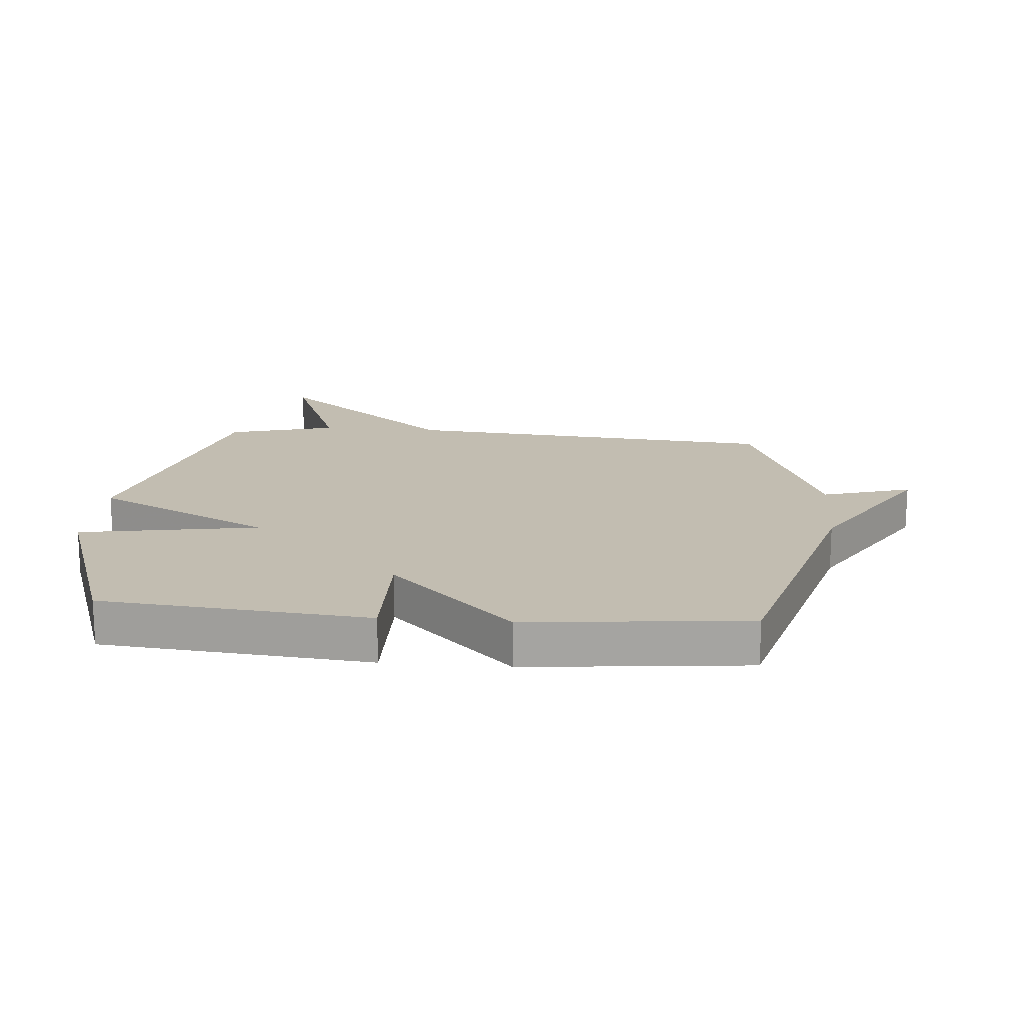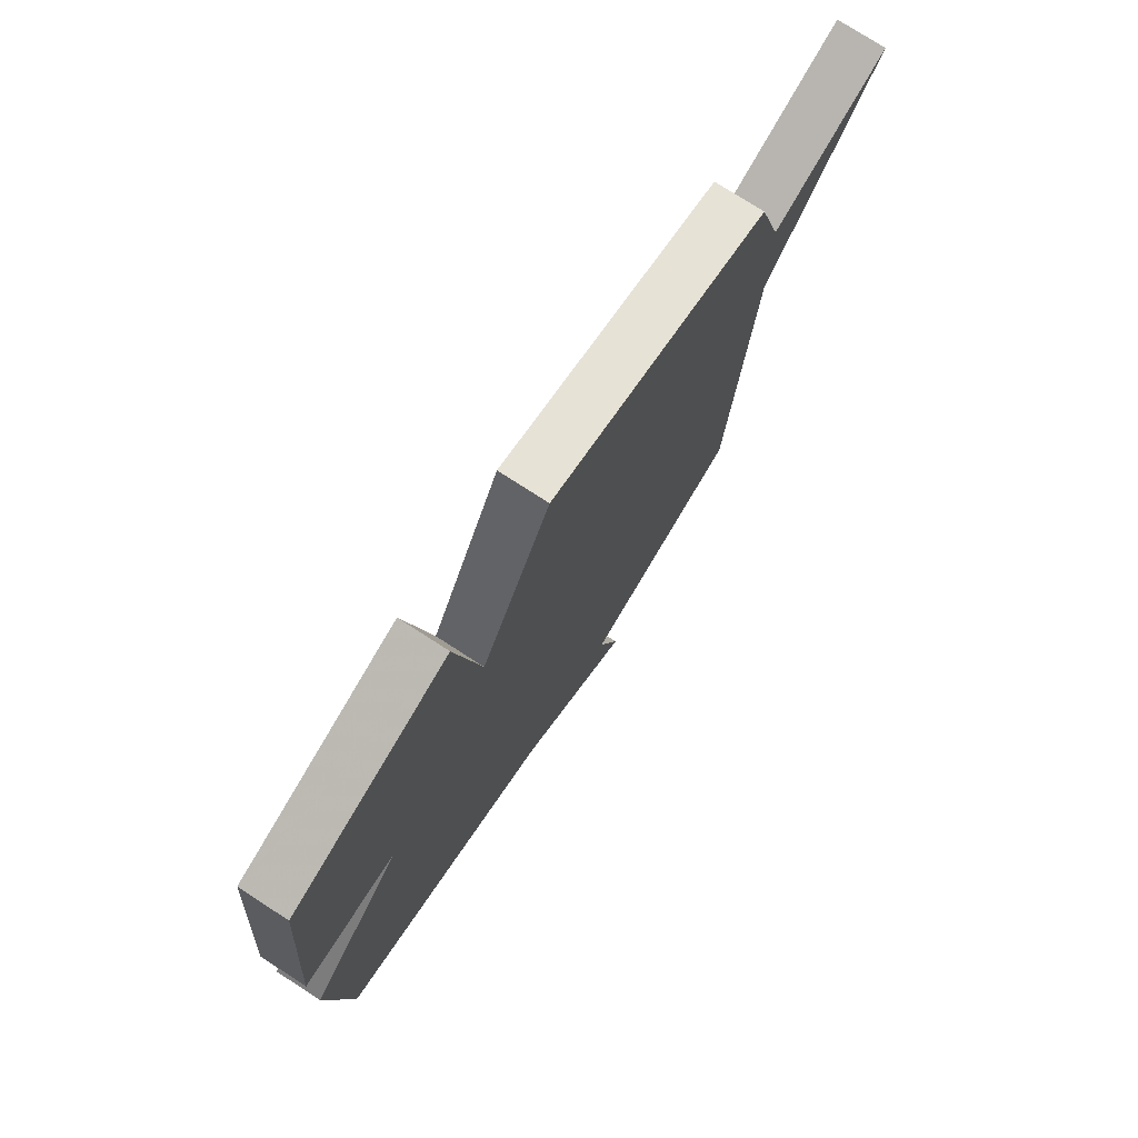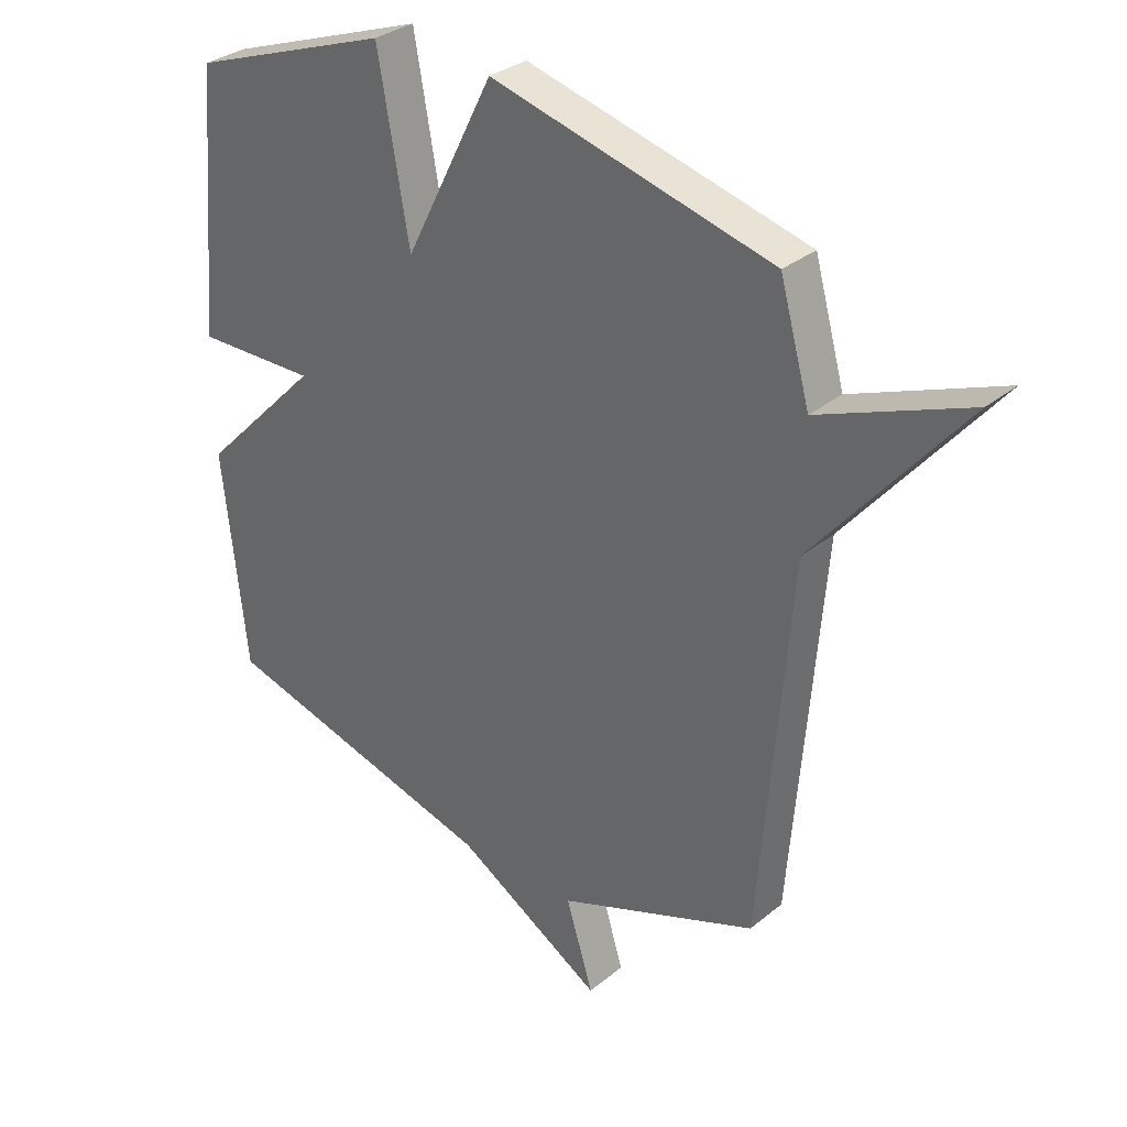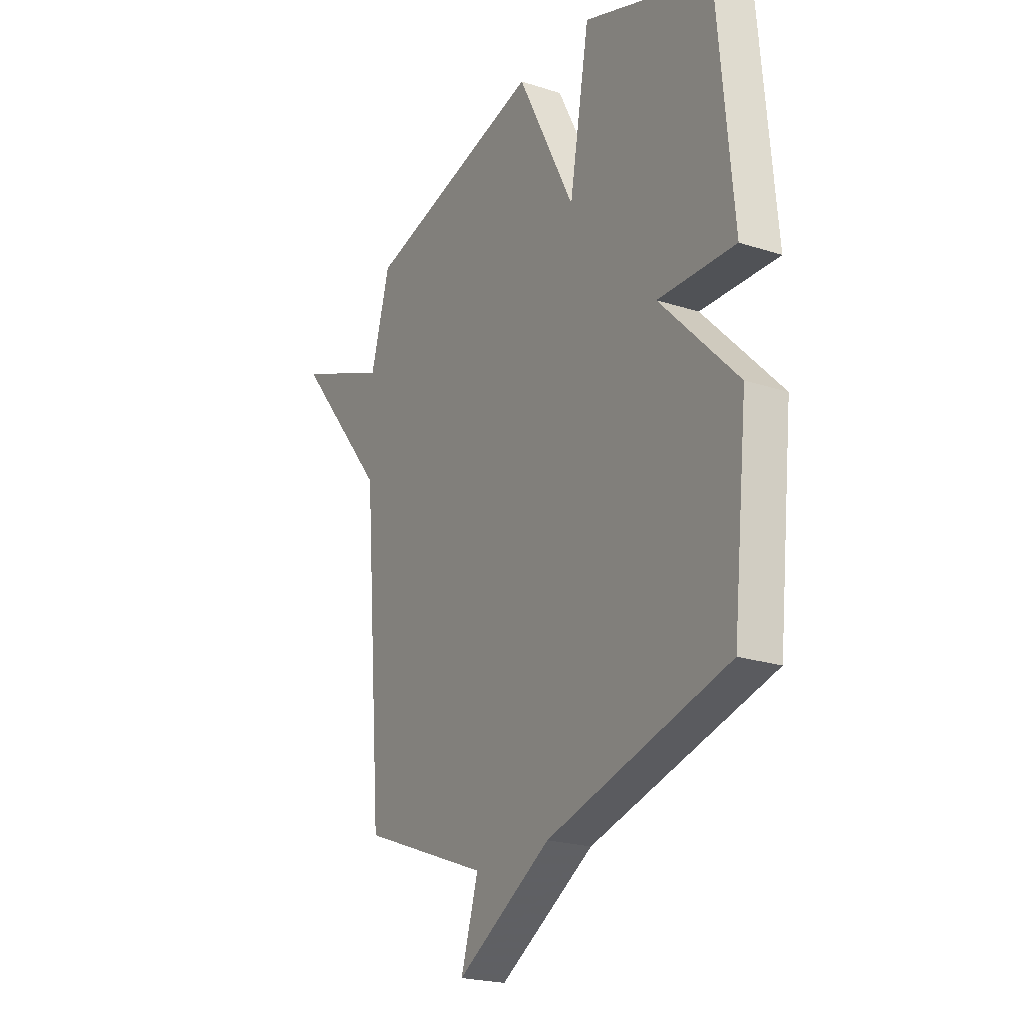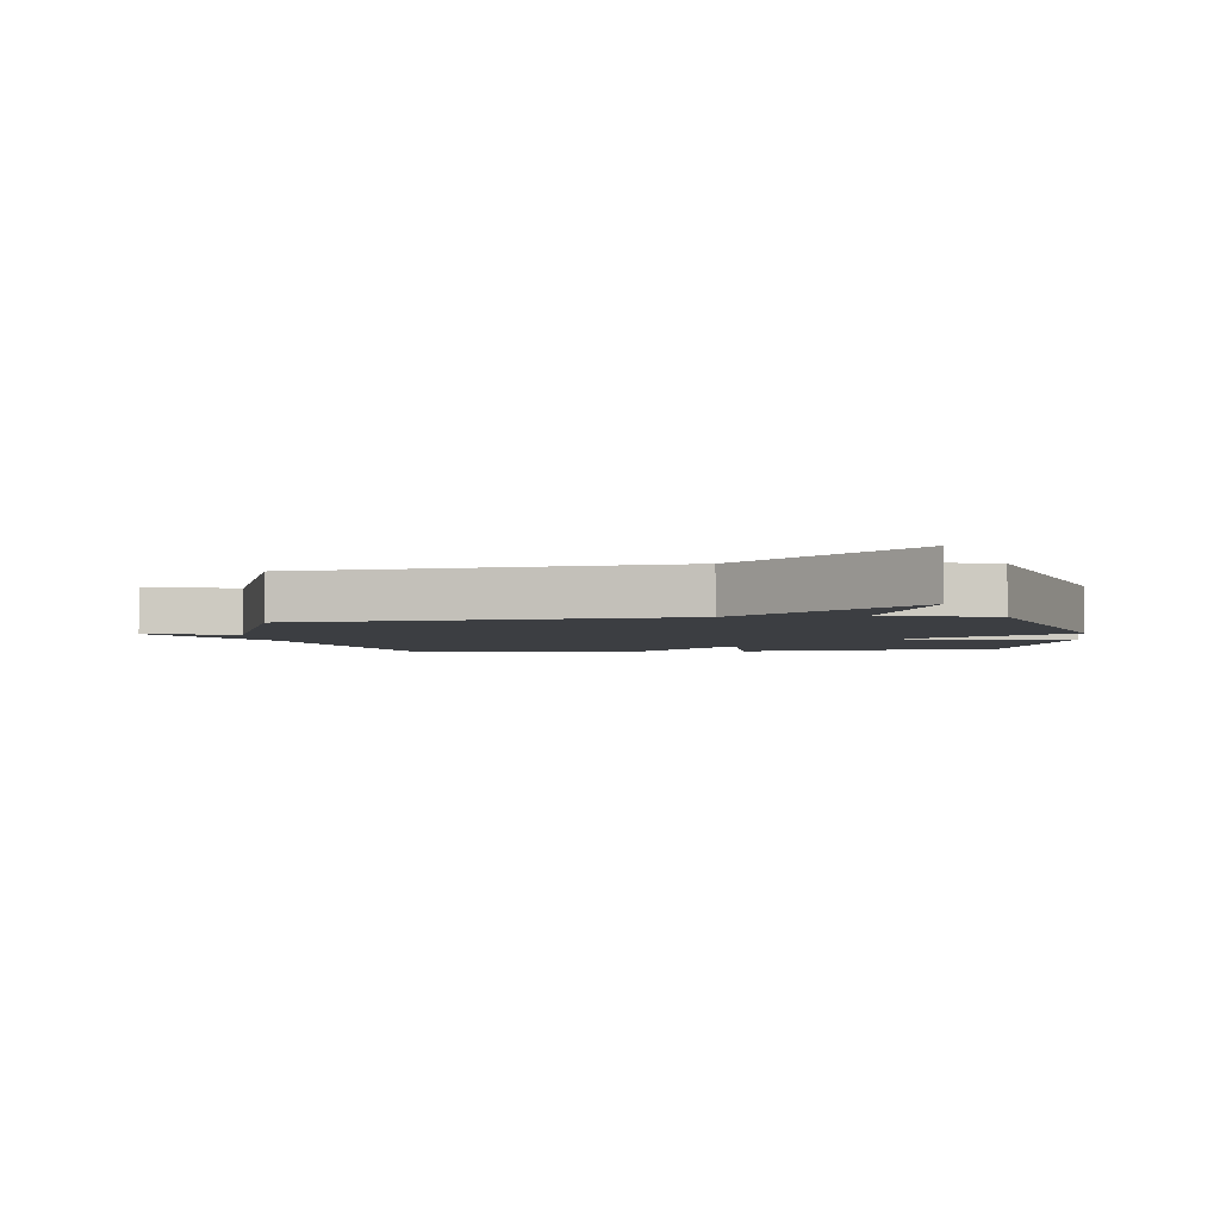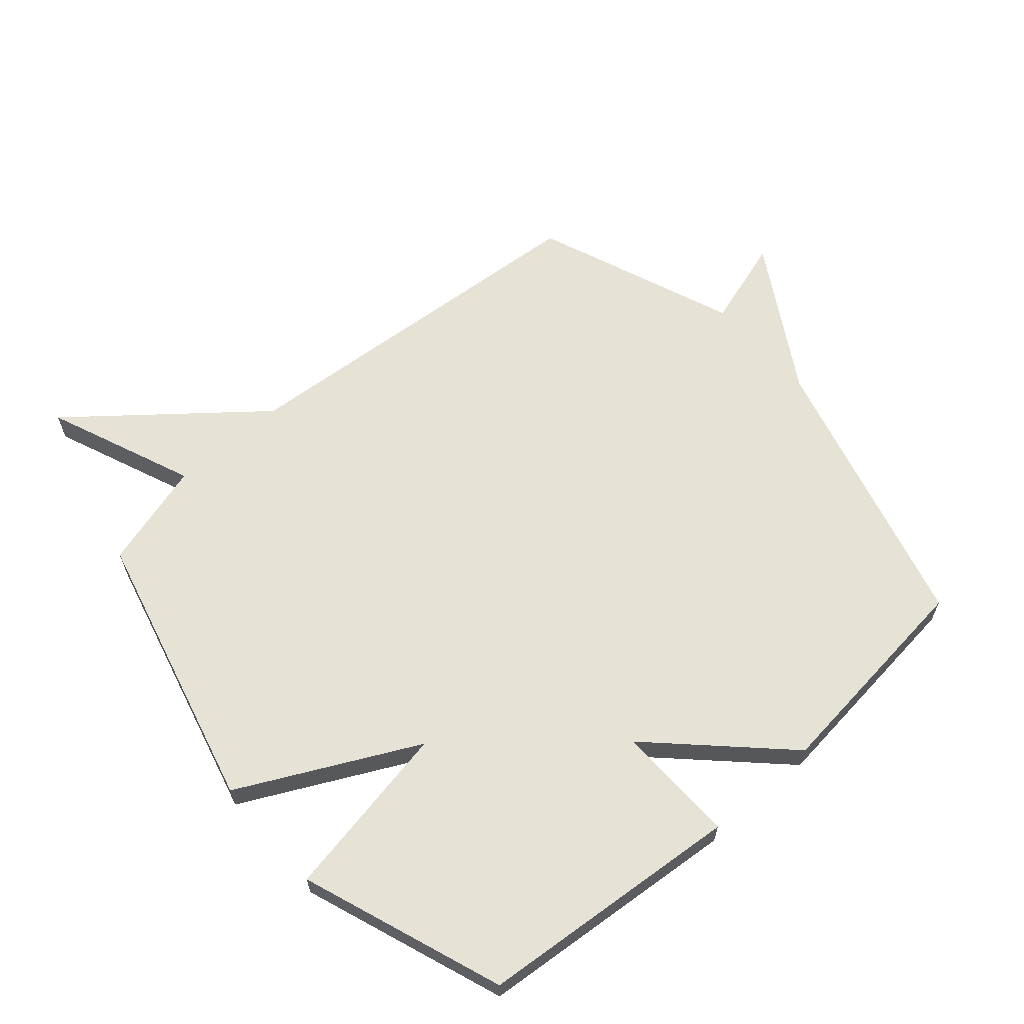
<metadata>
{"format":"obj","ext":"obj","renderer":"f3d","projection":"perspective","resolution":1024,"background":"white","views":[{"elev":16.9,"azim":95.1,"up":"+Y"},{"elev":76.1,"azim":122.9,"up":"+Z"},{"elev":31.8,"azim":-138.8,"up":"+Z"},{"elev":-22.1,"azim":60.5,"up":"+Z"},{"elev":-3.3,"azim":-81.9,"up":"+Y"},{"elev":63.0,"azim":48.7,"up":"+Y"}]}
</metadata>
<code>
v 0.5 0.07 0.5
v 0.539 0.07 0.062
v 0.339 0.07 0.066
v 0.539 0.07 -0.138
v 0.5 0.07 -0.5
v 0.033 0.07 -0.628
v -0.212 0.07 -0.775
v -0.167 0.07 -0.628
v -0.5 0.07 -0.5
v -0.55 0.07 0.122
v -0.794 0.07 0.42
v -0.55 0.07 0.322
v -0.5 0.07 0.5
v -0.034 0.07 0.62
v 0.114 0.07 0.328
v 0.166 0.07 0.62
v 0.5 0 0.5
v 0.539 0 0.062
v 0.339 0 0.066
v 0.539 0 -0.138
v 0.5 0 -0.5
v 0.033 0 -0.628
v -0.212 0 -0.775
v -0.167 0 -0.628
v -0.5 0 -0.5
v -0.55 0 0.122
v -0.794 0 0.42
v -0.55 0 0.322
v -0.5 0 0.5
v -0.034 0 0.62
v 0.114 0 0.328
v 0.166 0 0.62
f 1 2 3
f 16 1 3
f 15 16 3
f 12 13 14 15
f 12 15 3
f 10 11 12
f 4 5 6
f 3 4 6
f 12 3 6
f 10 12 6
f 9 10 6
f 8 9 6
f 6 7 8
f 19 18 17
f 19 17 32
f 19 32 31
f 31 30 29 28
f 19 31 28
f 28 27 26
f 22 21 20
f 22 20 19
f 22 19 28
f 22 28 26
f 22 26 25
f 22 25 24
f 24 23 22
f 1 17 18 2
f 2 18 19 3
f 3 19 20 4
f 4 20 21 5
f 5 21 22 6
f 6 22 23 7
f 7 23 24 8
f 8 24 25 9
f 9 25 26 10
f 10 26 27 11
f 11 27 28 12
f 12 28 29 13
f 13 29 30 14
f 14 30 31 15
f 15 31 32 16
f 16 32 17 1

</code>
